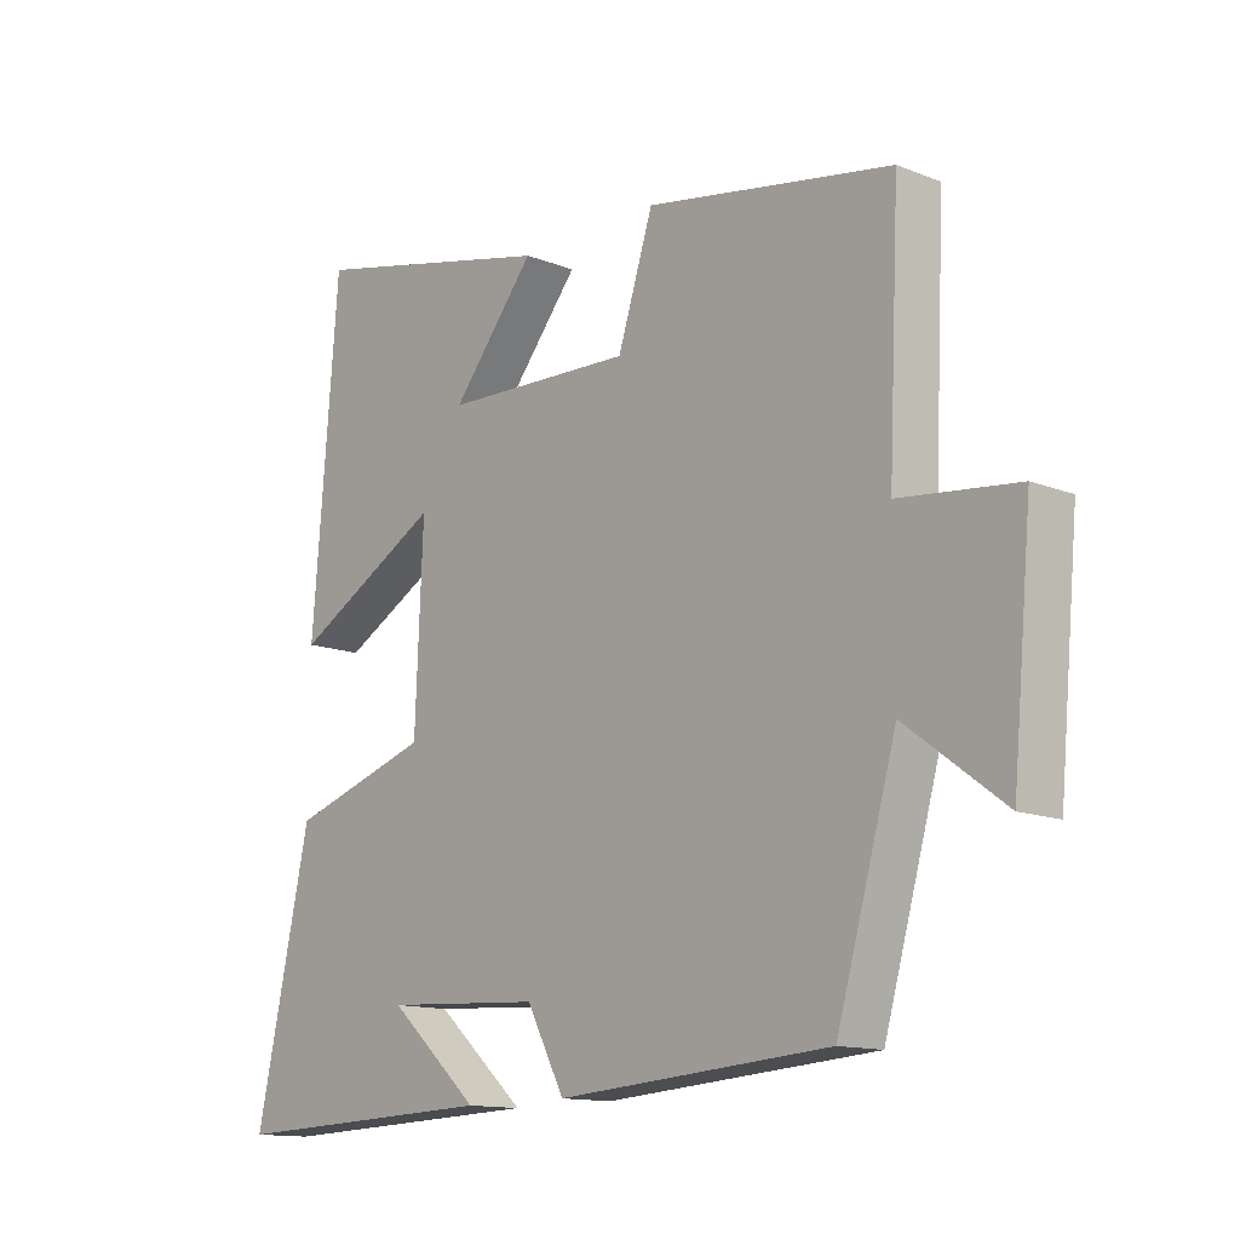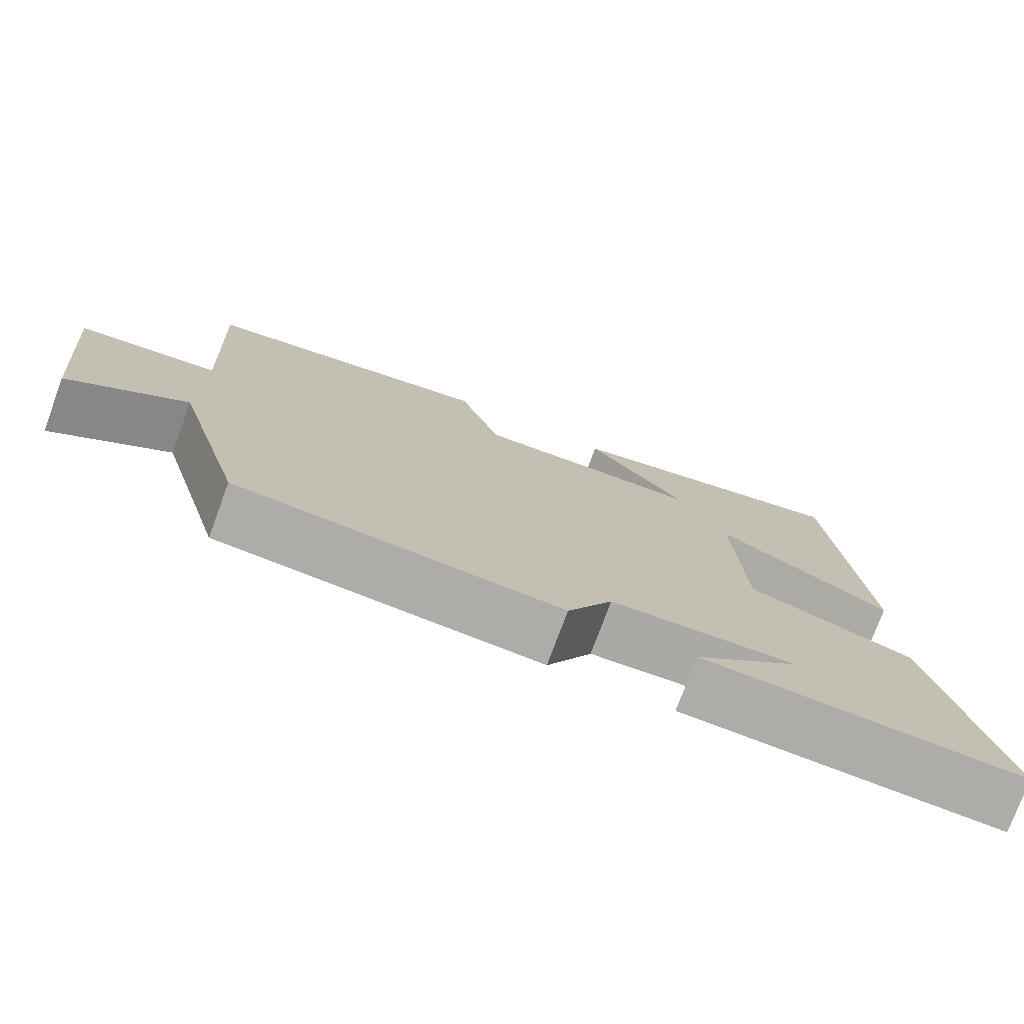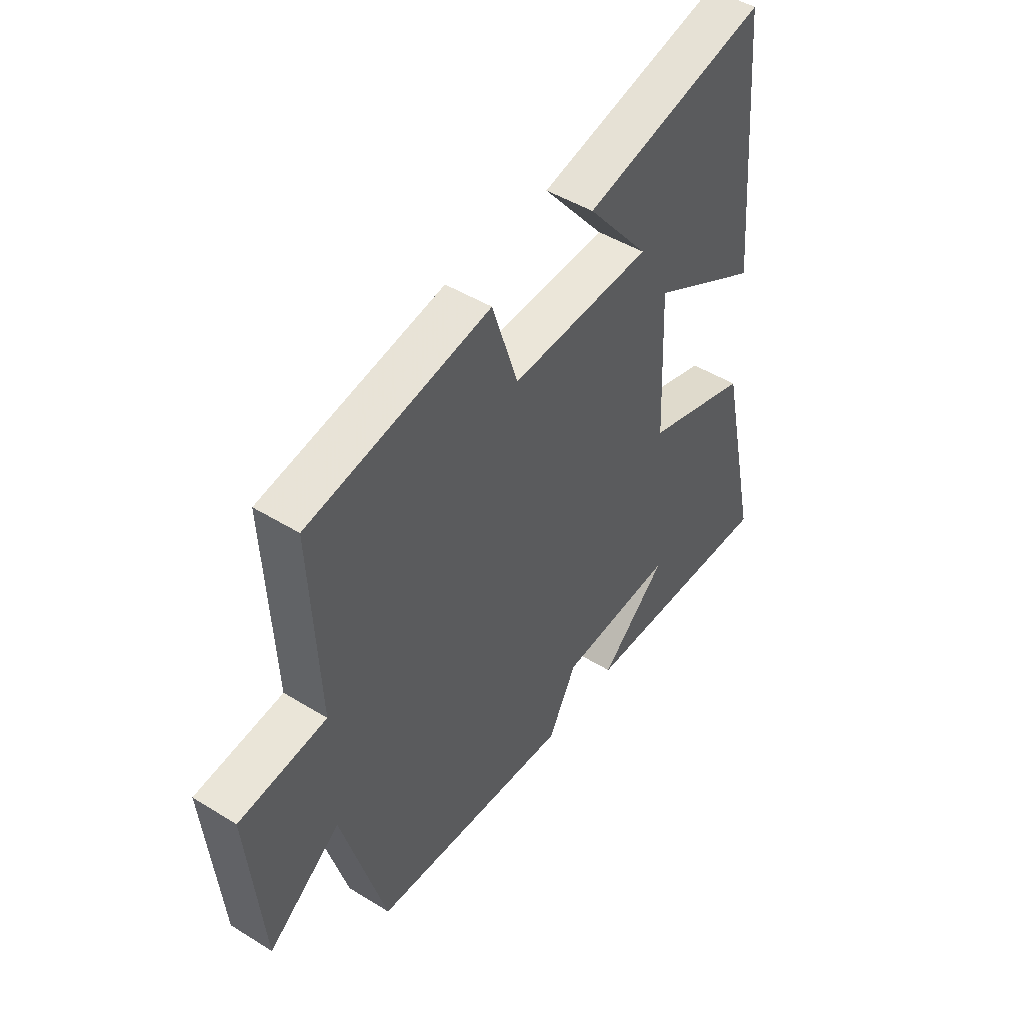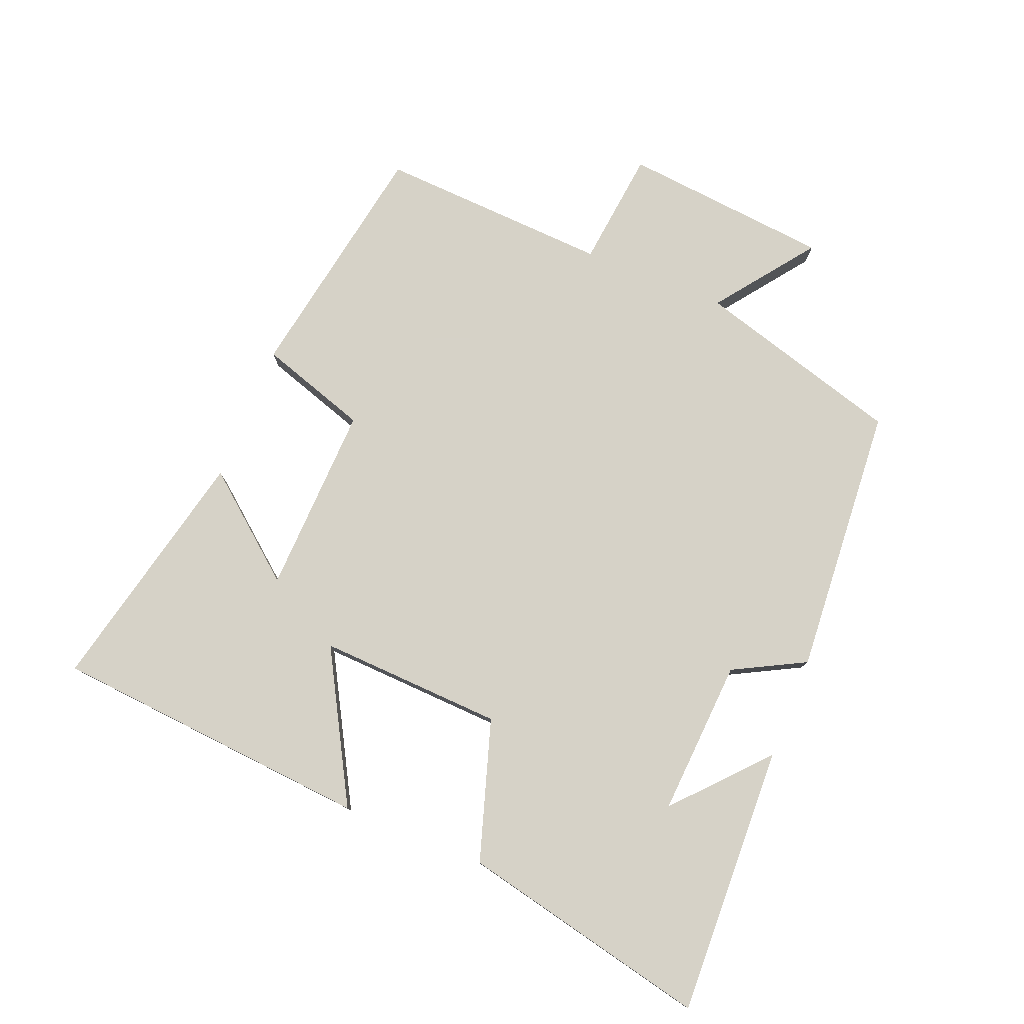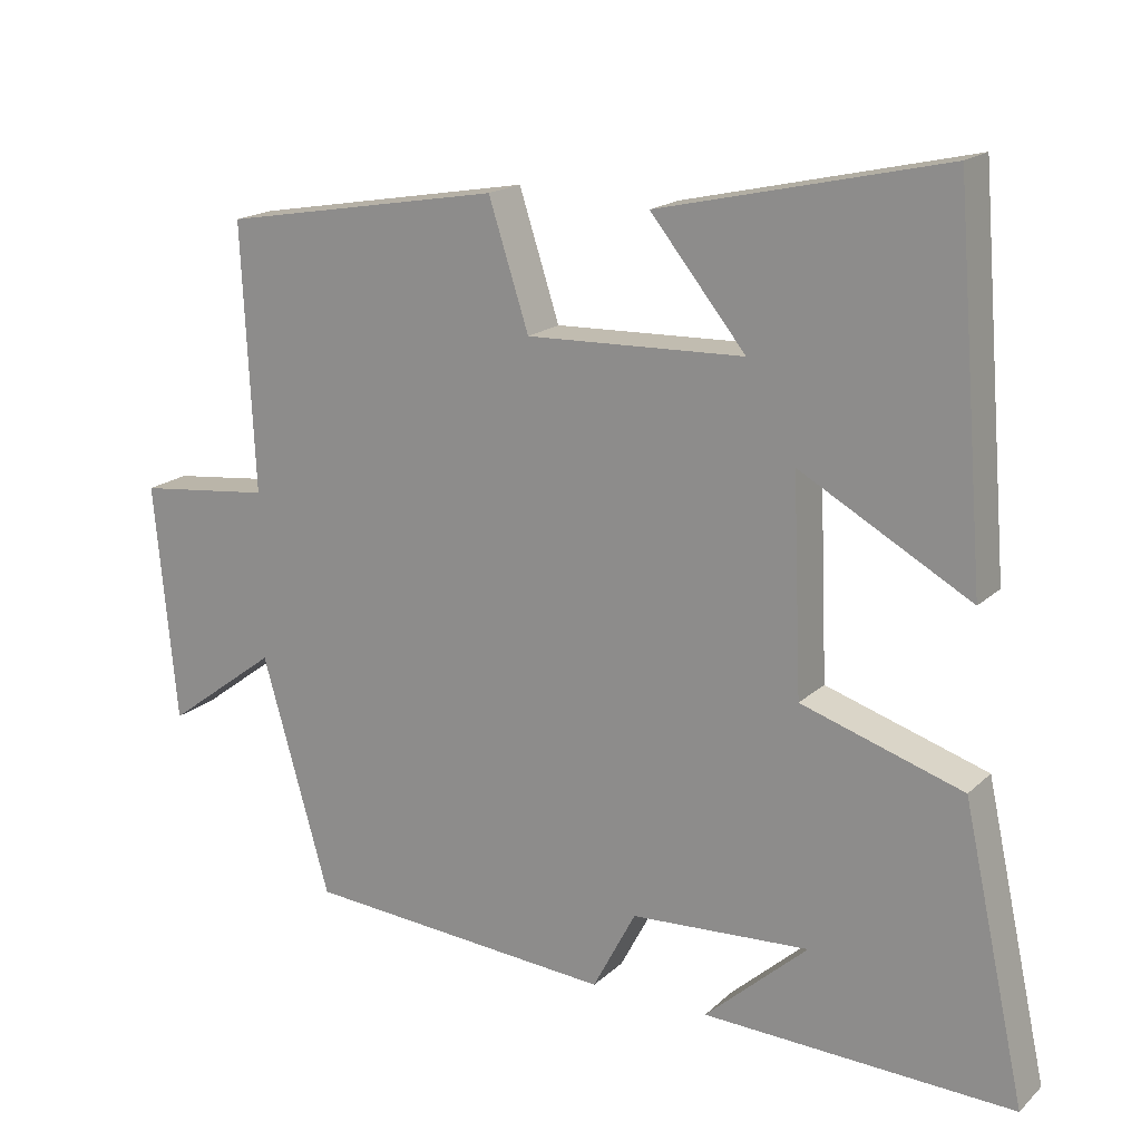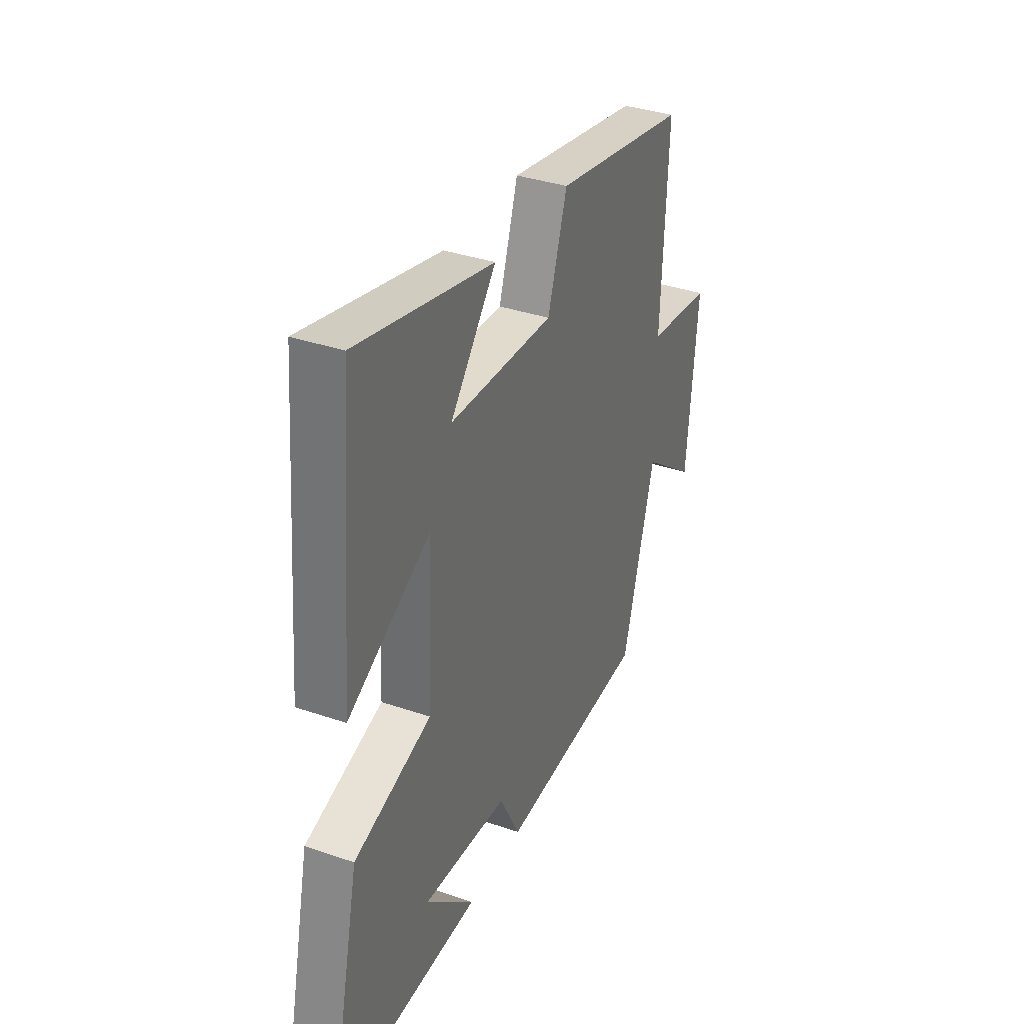
<metadata>
{"format":"obj","ext":"obj","renderer":"f3d","projection":"perspective","resolution":1024,"background":"white","views":[{"elev":-13.3,"azim":-131.9,"up":"+Z"},{"elev":-76.3,"azim":-20.3,"up":"+Z"},{"elev":47.0,"azim":-55.0,"up":"+Z"},{"elev":78.5,"azim":112.1,"up":"+Y"},{"elev":17.8,"azim":30.8,"up":"+Z"},{"elev":35.4,"azim":114.5,"up":"+Z"}]}
</metadata>
<code>
v -0.409 0.07 -0.469
v -0.5 0.07 -0.151
v -0.65 0.07 -0.263
v -0.68 0.07 0.057
v -0.5 0.07 0.077
v -0.517 0.07 0.434
v -0.14 0.07 0.5
v -0.086 0.07 0.333
v 0.206 0.07 0.343
v 0.078 0.07 0.5
v 0.46 0.07 0.587
v 0.5 0.07 0.094
v 0.272 0.07 0.221
v 0.284 0.07 -0.063
v 0.5 0.07 -0.132
v 0.584 0.07 -0.516
v 0.168 0.07 -0.5
v 0.306 0.07 -0.376
v 0.066 0.07 -0.39
v 0.008 0.07 -0.5
v -0.409 0 -0.469
v -0.5 0 -0.151
v -0.65 0 -0.263
v -0.68 0 0.057
v -0.5 0 0.077
v -0.517 0 0.434
v -0.14 0 0.5
v -0.086 0 0.333
v 0.206 0 0.343
v 0.078 0 0.5
v 0.46 0 0.587
v 0.5 0 0.094
v 0.272 0 0.221
v 0.284 0 -0.063
v 0.5 0 -0.132
v 0.584 0 -0.516
v 0.168 0 -0.5
v 0.306 0 -0.376
v 0.066 0 -0.39
v 0.008 0 -0.5
f 19 20 1 2
f 18 19 2
f 16 17 18
f 14 15 16 18
f 14 18 2
f 13 14 2
f 11 12 13
f 9 10 11
f 9 11 13
f 8 9 13 2
f 5 6 7 8
f 2 3 4 5
f 2 5 8
f 22 21 40 39
f 22 39 38
f 38 37 36
f 38 36 35 34
f 22 38 34
f 22 34 33
f 33 32 31
f 31 30 29
f 33 31 29
f 22 33 29 28
f 28 27 26 25
f 25 24 23 22
f 28 25 22
f 1 21 22 2
f 2 22 23 3
f 3 23 24 4
f 4 24 25 5
f 5 25 26 6
f 6 26 27 7
f 7 27 28 8
f 8 28 29 9
f 9 29 30 10
f 10 30 31 11
f 11 31 32 12
f 12 32 33 13
f 13 33 34 14
f 14 34 35 15
f 15 35 36 16
f 16 36 37 17
f 17 37 38 18
f 18 38 39 19
f 19 39 40 20
f 20 40 21 1

</code>
